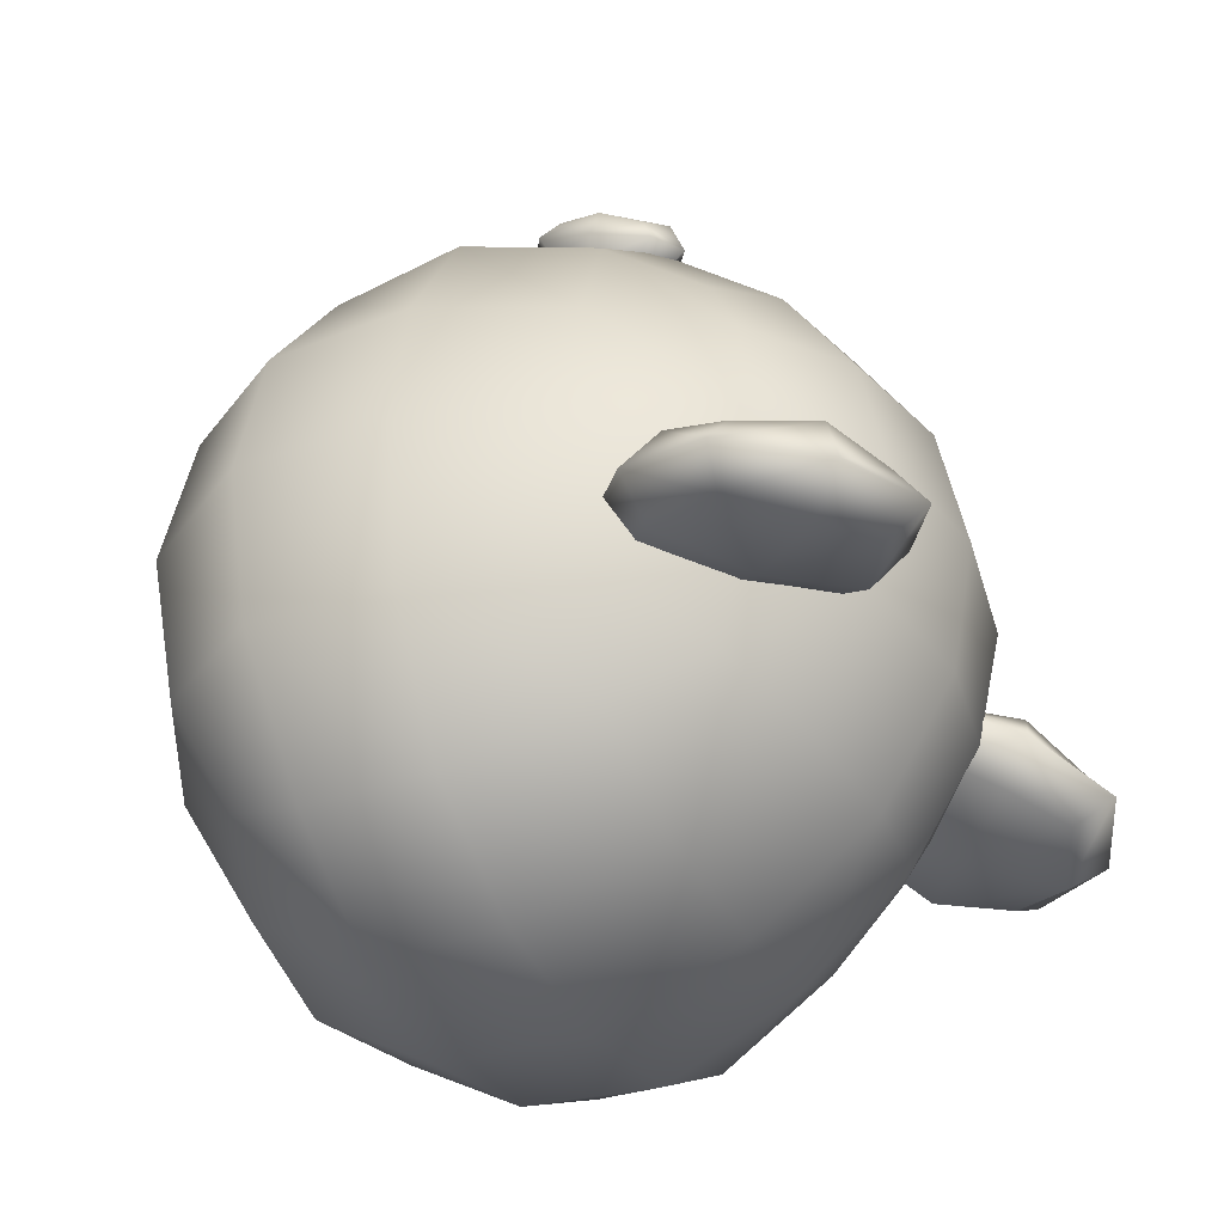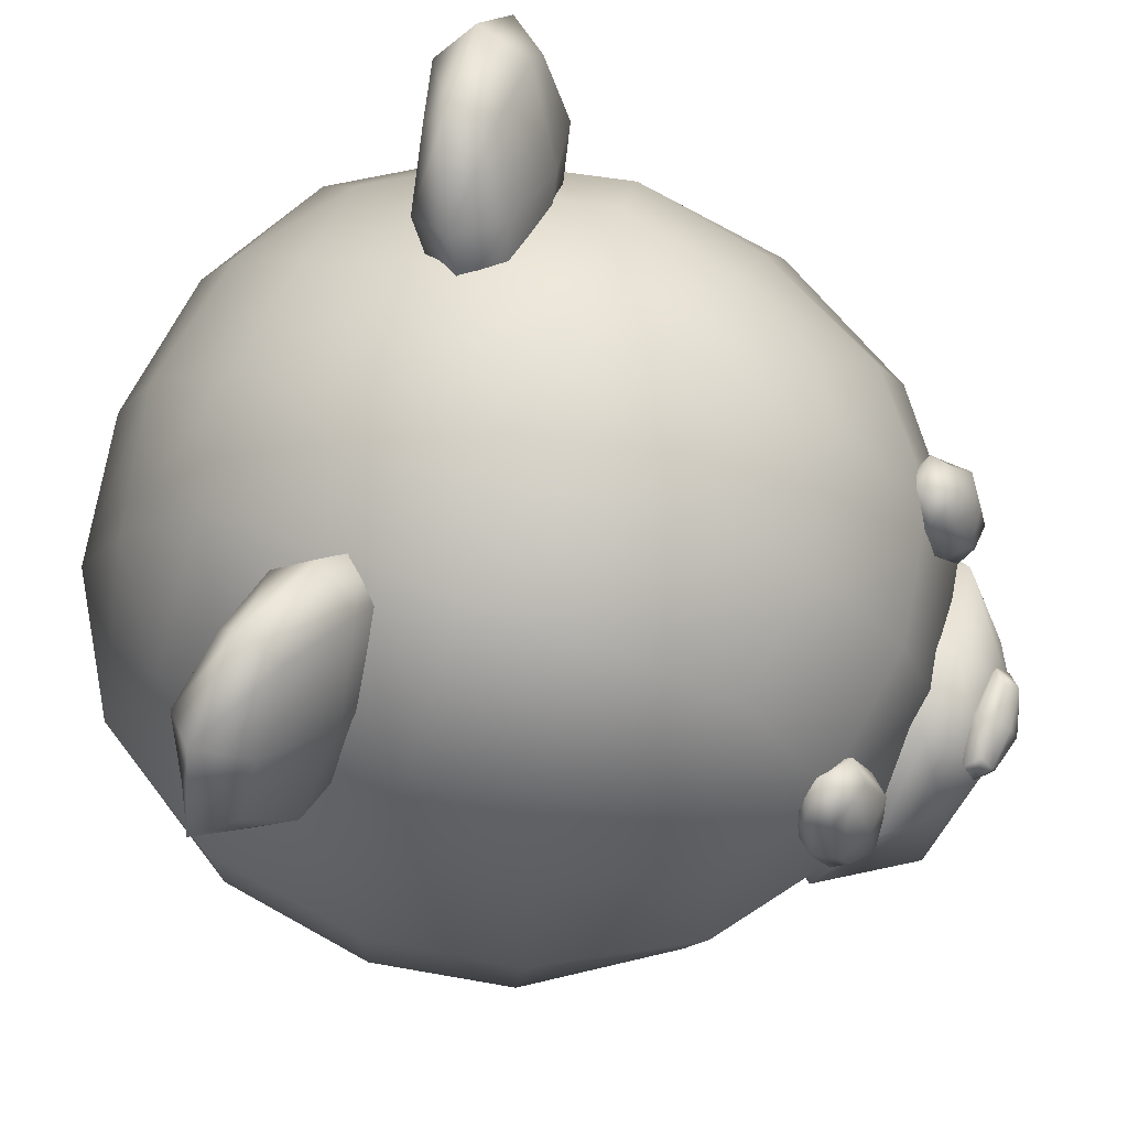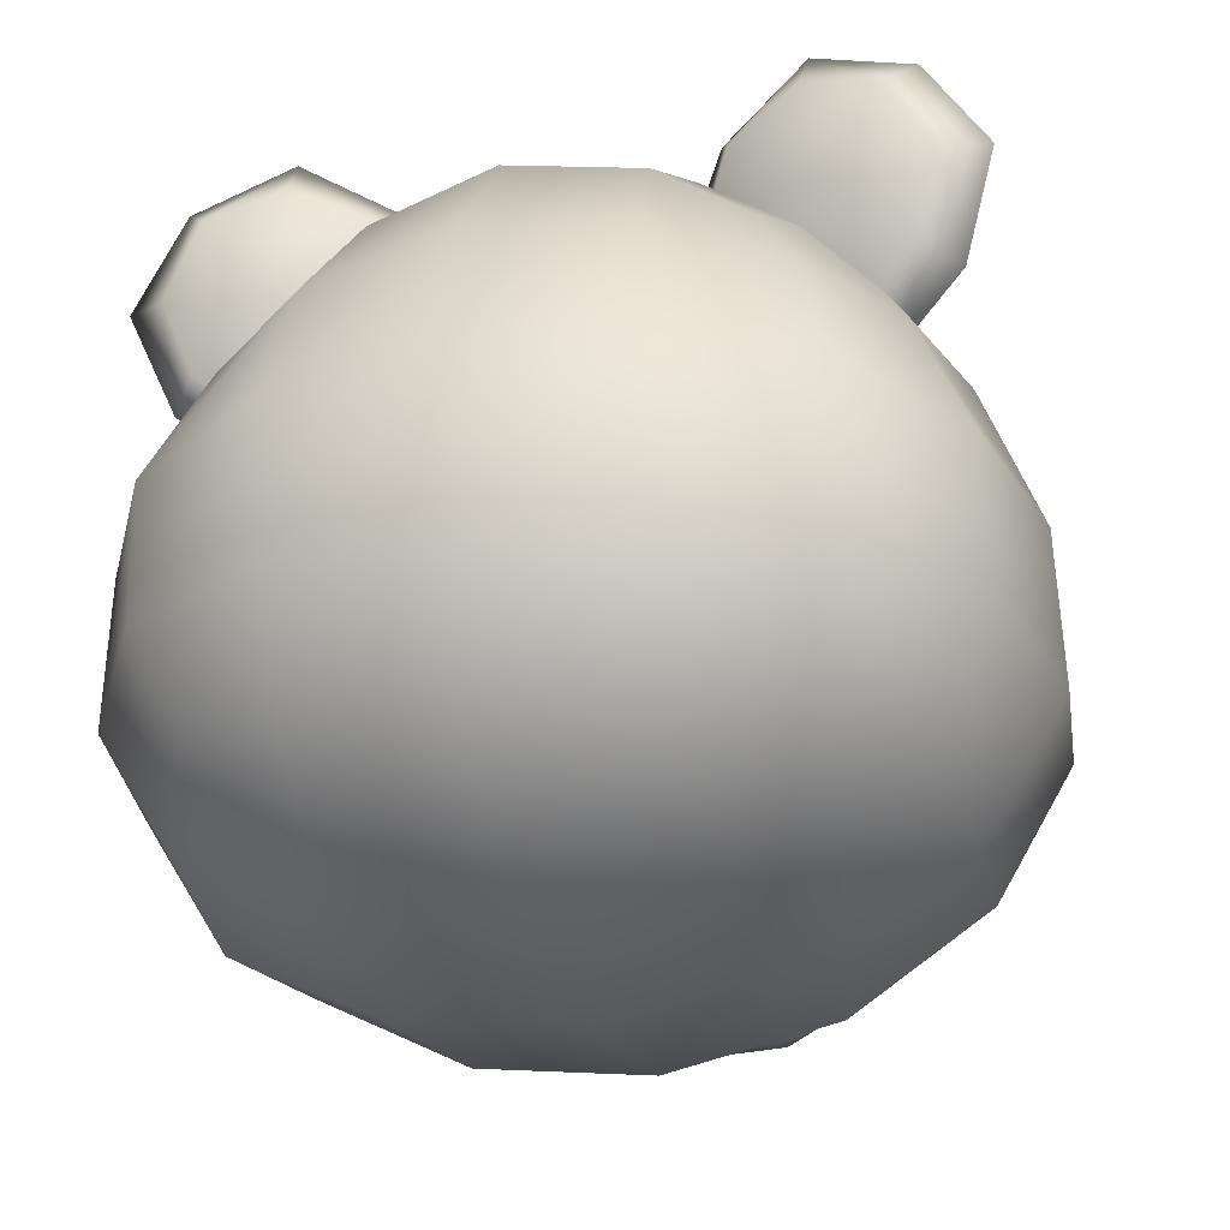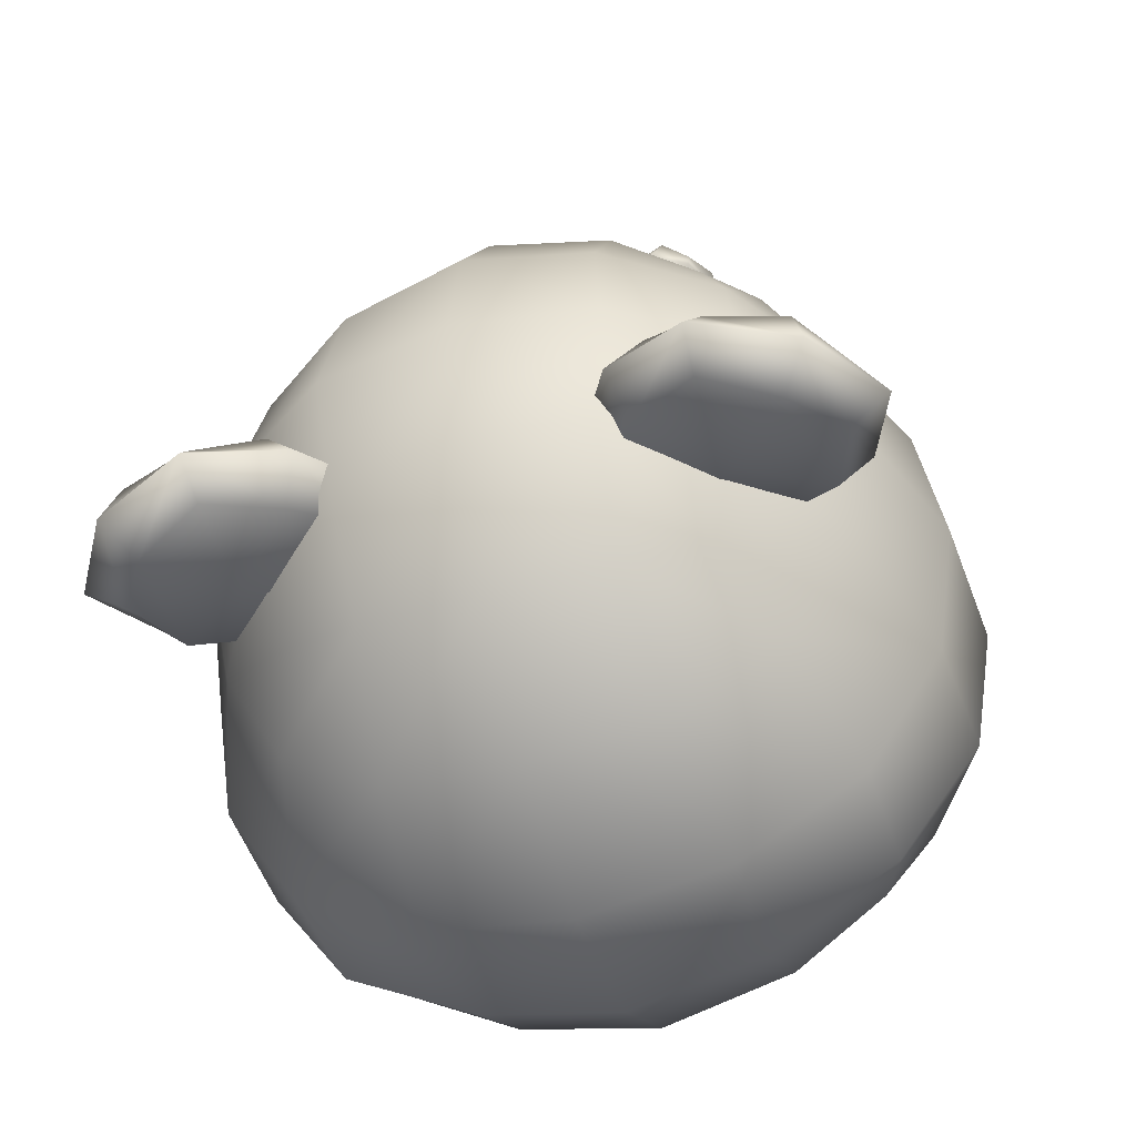
<metadata>
{"format":"obj","ext":"obj","renderer":"f3d","projection":"perspective","resolution":1024,"background":"white","views":[{"elev":-37.6,"azim":116.0,"up":"+Z"},{"elev":75.5,"azim":-70.1,"up":"+Y"},{"elev":-30.4,"azim":-161.8,"up":"+Y"},{"elev":-47.9,"azim":-161.8,"up":"+Z"}]}
</metadata>
<code>
g meger3d_Char_animal_C2_5
v 0.09907 -0.2615 0.4196
v 0.1337 -0.1949 0.4641
v 0.2039 -0.1724 0.3566
v 0.1529 -0.2853 0.3165
v 0.1543 -0.04178 0.405
v 0.09907 -0.08559 0.4636
v 0.04452 -0.2818 0.4321
v 0.04436 -0.1999 0.4844
v -0.04452 -0.2818 0.4321
v -0.05071 -0.3126 0.3298
v 0.05071 -0.3126 0.3298
v -0.04436 -0.1999 0.4844
v 0.04452 -0.0622 0.4894
v -0.04452 -0.0622 0.4894
v 0.05071 0.01079 0.4145
v -0.05071 0.01079 0.4145
v -0.09907 -0.2615 0.4196
v -0.1337 -0.1949 0.4641
v -0.1529 -0.2853 0.3165
v -0.2039 -0.1724 0.3566
v -0.09907 -0.08559 0.4636
v -0.1543 -0.04178 0.405
v 0.1529 -0.2853 0.3165
v 0.2039 -0.1724 0.3566
v 0.1331 -0.08882 0.2708
v 0.1133 -0.2349 0.2501
v 0.1543 -0.04178 0.405
v 0.05071 0.01079 0.4145
v -1.988e-07 0.007838 0.2907
v -0.05071 0.01079 0.4145
v -0.1543 -0.04178 0.405
v -0.1331 -0.08882 0.2708
v -0.2039 -0.1724 0.3566
v -0.1133 -0.2349 0.2501
v -0.1529 -0.2853 0.3165
v -0.05071 -0.3126 0.3298
v -1.988e-07 -0.2488 0.2265
v 0.05071 -0.3126 0.3298
v 0.1658 0.3157 -0.1178
v 0.2058 0.3827 -0.1296
v 0.2957 0.3132 -0.1143
v 0.2462 0.2547 -0.1064
v 0.3789 0.2359 -0.1301
v 0.3194 0.1854 -0.1182
v 0.4055 0.3128 -0.1684
v 0.362 0.3916 -0.1653
v 0.2773 0.4216 -0.1681
v 0.2773 0.4216 -0.1681
v 0.2655 0.4533 -0.2119
v 0.3752 0.4073 -0.2239
v 0.362 0.3916 -0.1653
v 0.4386 0.3065 -0.2123
v 0.4055 0.3128 -0.1684
v 0.3789 0.2359 -0.1301
v 0.3978 0.1998 -0.177
v 0.3194 0.1854 -0.1182
v 0.3399 0.1551 -0.1535
v 0.167 0.3955 -0.1764
v 0.2058 0.3827 -0.1296
v 0.1325 0.331 -0.1529
v 0.1658 0.3157 -0.1178
v 0.3752 0.4073 -0.2239
v 0.342 0.3682 -0.2589
v 0.3906 0.2956 -0.2378
v 0.4386 0.3065 -0.2123
v 0.2655 0.4533 -0.2119
v 0.2624 0.4043 -0.2374
v 0.269 0.2821 -0.2391
v 0.1858 0.3593 -0.2233
v 0.3589 0.2126 -0.2237
v 0.3046 0.1681 -0.1876
v 0.2262 0.2314 -0.2
v 0.1509 0.2984 -0.1871
v 0.3399 0.1551 -0.1535
v 0.3978 0.1998 -0.177
v 0.167 0.3955 -0.1764
v 0.1325 0.331 -0.1529
v -0.1658 0.3157 -0.1178
v -0.2462 0.2547 -0.1064
v -0.2957 0.3132 -0.1143
v -0.2058 0.3827 -0.1296
v -0.3789 0.2359 -0.1301
v -0.3194 0.1854 -0.1182
v -0.4055 0.3128 -0.1684
v -0.362 0.3916 -0.1653
v -0.2773 0.4216 -0.1681
v -0.2773 0.4216 -0.1681
v -0.362 0.3916 -0.1653
v -0.3752 0.4073 -0.2239
v -0.2655 0.4533 -0.2119
v -0.4386 0.3065 -0.2123
v -0.4055 0.3128 -0.1684
v -0.3789 0.2359 -0.1301
v -0.3978 0.1998 -0.177
v -0.3194 0.1854 -0.1182
v -0.3399 0.1551 -0.1535
v -0.167 0.3955 -0.1764
v -0.2058 0.3827 -0.1296
v -0.1325 0.331 -0.1529
v -0.1658 0.3157 -0.1178
v -0.3752 0.4073 -0.2239
v -0.4386 0.3065 -0.2123
v -0.3906 0.2956 -0.2378
v -0.342 0.3682 -0.2589
v -0.2655 0.4533 -0.2119
v -0.2624 0.4043 -0.2374
v -0.269 0.2821 -0.2391
v -0.1858 0.3593 -0.2233
v -0.3589 0.2126 -0.2237
v -0.3046 0.1681 -0.1876
v -0.2262 0.2314 -0.2
v -0.1509 0.2984 -0.1871
v -0.3399 0.1551 -0.1535
v -0.3978 0.1998 -0.177
v -0.167 0.3955 -0.1764
v -0.1325 0.331 -0.1529
v -0.02952 -0.06071 0.5021
v -0.04615 -0.0422 0.4945
v -1.988e-07 -0.03869 0.4993
v -1.988e-07 -0.0635 0.5099
v 0.04615 -0.0422 0.4945
v 0.02952 -0.06071 0.5021
v 0.04139 -0.02914 0.4793
v -1.988e-07 -0.02089 0.4791
v -0.04139 -0.02914 0.4793
v -1.988e-07 -0.08113 0.4958
v 0.03985 -0.07403 0.499
v -1.988e-07 -0.08455 0.4808
v -0.02952 -0.0763 0.4806
v -0.03985 -0.07403 0.499
v 0.02952 -0.0763 0.4806
v 0.06153 -0.05272 0.4799
v 0.05588 -0.03142 0.4645
v -0.06153 -0.05272 0.4799
v -0.05588 -0.03142 0.4645
v -0.04139 -0.02914 0.4793
v -0.05588 -0.03142 0.4645
v -1.988e-07 -0.02431 0.4594
v -1.988e-07 -0.02089 0.4791
v 0.05588 -0.03142 0.4645
v 0.04139 -0.02914 0.4793
v 0.04139 -0.04474 0.4578
v -1.988e-07 -0.04194 0.45
v -0.04139 -0.04474 0.4578
v 0.06153 -0.05272 0.4799
v 0.04615 -0.06325 0.4654
v 0.03985 -0.07403 0.499
v 0.02952 -0.0763 0.4806
v -0.04615 -0.06325 0.4654
v -0.06153 -0.05272 0.4799
v -0.02952 -0.0763 0.4806
v -0.03985 -0.07403 0.499
v -1.988e-07 -0.3384 0.3005
v -0.1616 -0.3167 0.2789
v -0.161 -0.1836 0.3595
v -1.988e-07 -0.1955 0.3866
v -0.3163 -0.1717 0.2516
v -0.2798 -0.2729 0.2176
v -0.3179 -0.02415 0.2745
v -0.1713 -0.02415 0.3866
v -1.988e-07 -0.02415 0.4154
v -0.1585 0.1353 0.3353
v -1.988e-07 0.1472 0.3597
v -0.2786 0.1234 0.2432
v -0.2304 0.2246 0.1859
v -0.1393 0.2684 0.2287
v -1.988e-07 0.2901 0.2498
v -0.1454 0.349 0.09523
v -1.988e-07 0.3761 0.1069
v -0.2671 0.2684 0.08433
v -0.2888 0.2901 -0.04449
v -0.1586 0.3761 -0.04636
v -1.988e-07 0.405 -0.04821
v -0.3479 0.1353 0.09506
v -0.4101 -0.02415 0.1069
v -0.3748 0.1472 -0.05527
v -0.4379 -0.02415 -0.06438
v -0.4162 -0.1836 0.0954
v -0.4434 -0.1955 -0.06492
v -0.3357 -0.3167 0.09507
v -0.1832 -0.3973 0.1228
v -0.1929 -0.4244 -0.06458
v -1.988e-07 -0.4533 -0.06438
v -1.988e-07 -0.4244 0.1323
v -0.3573 -0.3384 -0.06759
v 0.1832 -0.3973 0.1228
v 0.1929 -0.4244 -0.06458
v 0.3357 -0.3167 0.09507
v 0.3573 -0.3384 -0.06759
v 0.2798 -0.2729 0.2176
v 0.1616 -0.3167 0.2789
v 0.161 -0.1836 0.3595
v 0.3163 -0.1717 0.2516
v 0.3179 -0.02415 0.2745
v 0.1713 -0.02415 0.3866
v 0.1585 0.1353 0.3353
v 0.2786 0.1234 0.2432
v 0.2304 0.2246 0.1859
v 0.1393 0.2684 0.2287
v 0.1454 0.349 0.09523
v 0.2671 0.2684 0.08433
v 0.2888 0.2901 -0.04449
v 0.1586 0.3761 -0.04636
v 0.4101 -0.02415 0.1069
v 0.3479 0.1353 0.09506
v 0.3748 0.1472 -0.05527
v 0.4379 -0.02415 -0.06438
v 0.4162 -0.1836 0.0954
v 0.4434 -0.1955 -0.06492
v -1.988e-07 0.405 -0.04821
v -0.1586 0.3761 -0.04636
v -0.1454 0.349 -0.1893
v -1.988e-07 0.3761 -0.2012
v -0.2671 0.2684 -0.1774
v -0.2888 0.2901 -0.04449
v -0.2304 0.2246 -0.2786
v -0.1393 0.2684 -0.3225
v -1.988e-07 0.2901 -0.3441
v -0.1585 0.1353 -0.4188
v -1.988e-07 0.1472 -0.4474
v -0.2786 0.1234 -0.3333
v -0.3179 -0.02415 -0.3962
v -0.1713 -0.02415 -0.482
v -1.988e-07 -0.02415 -0.5099
v -0.161 -0.1836 -0.4725
v -1.988e-07 -0.1955 -0.4997
v -0.3163 -0.1717 -0.392
v -0.2798 -0.2729 -0.3482
v -0.1616 -0.3167 -0.392
v -1.988e-07 -0.3384 -0.4136
v -0.1832 -0.3973 -0.243
v -1.988e-07 -0.4244 -0.2532
v -0.3357 -0.3167 -0.2364
v -0.3573 -0.3384 -0.06759
v -0.1929 -0.4244 -0.06458
v -1.988e-07 -0.4533 -0.06438
v -0.4162 -0.1836 -0.2414
v -0.4434 -0.1955 -0.06492
v -0.4101 -0.02415 -0.2456
v -0.4379 -0.02415 -0.06438
v -0.3479 0.1353 -0.2048
v -0.3748 0.1472 -0.05527
v 0.1929 -0.4244 -0.06458
v 0.1832 -0.3973 -0.243
v 0.3573 -0.3384 -0.06759
v 0.3357 -0.3167 -0.2364
v 0.1616 -0.3167 -0.392
v 0.161 -0.1836 -0.4725
v 0.1713 -0.02415 -0.482
v 0.1585 0.1353 -0.4188
v 0.1393 0.2684 -0.3225
v 0.1454 0.349 -0.1893
v 0.1586 0.3761 -0.04636
v 0.2671 0.2684 -0.1774
v 0.2888 0.2901 -0.04449
v 0.2304 0.2246 -0.2786
v 0.2786 0.1234 -0.3333
v 0.3179 -0.02415 -0.3962
v 0.3163 -0.1717 -0.392
v 0.4162 -0.1836 -0.2414
v 0.4434 -0.1955 -0.06492
v 0.2798 -0.2729 -0.3482
v 0.4101 -0.02415 -0.2456
v 0.4379 -0.02415 -0.06438
v 0.3479 0.1353 -0.2048
v 0.3748 0.1472 -0.05527
v -0.2068 0.03868 0.3816
v -0.2137 0.08866 0.3694
v -0.1789 0.09187 0.3902
v -0.1829 0.02453 0.4028
v -0.1386 0.08885 0.3938
v -0.1511 0.03882 0.3997
v -0.1412 0.134 0.3683
v -0.1694 0.153 0.3605
v -0.1968 0.1338 0.3502
v -0.1588 0.165 0.3277
v -0.1986 0.1435 0.3225
v -0.1235 0.1437 0.3469
v -0.1767 -0.006236 0.3841
v -0.1369 0.01527 0.3893
v -0.212 0.01508 0.3649
v -0.1177 0.07952 0.3722
v -0.2179 0.07926 0.3396
v -0.1588 0.165 0.3277
v -0.1527 0.1343 0.309
v -0.1287 0.1201 0.3302
v -0.1235 0.1437 0.3469
v -0.1986 0.1435 0.3225
v -0.1844 0.12 0.3121
v -0.1177 0.07952 0.3722
v -0.1218 0.07013 0.3424
v -0.1369 0.01527 0.3893
v -0.1387 0.02496 0.3616
v -0.1661 0.00581 0.3514
v -0.1767 -0.006236 0.3841
v -0.1944 0.02482 0.3435
v -0.212 0.01508 0.3649
v -0.2179 0.07926 0.3396
v -0.197 0.06994 0.318
v 0.2068 0.03868 0.3816
v 0.1829 0.02453 0.4028
v 0.1789 0.09187 0.3902
v 0.2137 0.08866 0.3694
v 0.1386 0.08885 0.3938
v 0.1511 0.03882 0.3997
v 0.1412 0.134 0.3683
v 0.1694 0.153 0.3605
v 0.1968 0.1338 0.3502
v 0.1588 0.165 0.3277
v 0.1986 0.1435 0.3225
v 0.1235 0.1437 0.3469
v 0.1767 -0.006236 0.3841
v 0.1369 0.01527 0.3893
v 0.212 0.01508 0.3649
v 0.1177 0.07952 0.3722
v 0.2179 0.07926 0.3396
v 0.1588 0.165 0.3277
v 0.1235 0.1437 0.3469
v 0.1288 0.1201 0.3302
v 0.1527 0.1343 0.309
v 0.1986 0.1435 0.3225
v 0.1844 0.12 0.3121
v 0.1177 0.07952 0.3722
v 0.1218 0.07013 0.3424
v 0.1369 0.01527 0.3893
v 0.1387 0.02496 0.3616
v 0.1661 0.00581 0.3514
v 0.1767 -0.006236 0.3841
v 0.1944 0.02482 0.3435
v 0.212 0.01508 0.3649
v 0.2179 0.07926 0.3396
v 0.197 0.06994 0.318
g meger3d_Char_animal_C2_5_0
f 3 2 1
f 4 3 1
f 3 5 2
f 5 6 2
f 1 2 7
f 2 8 7
f 2 6 8
f 7 8 9
f 9 10 7
f 10 11 7
f 1 7 11
f 4 1 11
f 8 12 9
f 8 13 12
f 6 13 8
f 6 5 13
f 13 14 12
f 13 15 14
f 5 15 13
f 15 16 14
f 9 12 17
f 12 18 17
f 12 14 18
f 17 18 19
f 9 17 19
f 10 9 19
f 18 20 19
f 18 21 20
f 14 21 18
f 14 16 21
f 21 22 20
f 16 22 21
f 25 24 23
f 26 25 23
f 25 27 24
f 27 25 28
f 25 29 28
f 28 29 30
f 30 29 31
f 29 32 31
f 33 31 32
f 33 32 34
f 35 33 34
f 36 35 34
f 37 36 34
f 26 23 37
f 38 36 37
f 23 38 37
f 41 40 39
f 42 41 39
f 43 41 42
f 44 43 42
f 43 45 41
f 45 46 41
f 41 46 40
f 46 47 40
f 50 49 48
f 51 50 48
f 52 50 51
f 53 52 51
f 52 53 54
f 55 52 54
f 55 54 56
f 57 55 56
f 48 49 58
f 59 48 58
f 59 58 60
f 61 59 60
f 64 63 62
f 65 64 62
f 62 63 66
f 63 67 66
f 63 68 67
f 68 69 67
f 66 67 69
f 70 68 63
f 64 70 63
f 70 71 68
f 71 72 68
f 68 72 69
f 72 73 69
f 71 70 74
f 70 75 74
f 64 65 75
f 70 64 75
f 76 69 73
f 76 66 69
f 77 76 73
f 80 79 78
f 81 80 78
f 80 82 79
f 82 83 79
f 84 82 80
f 85 84 80
f 85 80 81
f 86 85 81
f 89 88 87
f 90 89 87
f 89 91 88
f 91 92 88
f 92 91 93
f 91 94 93
f 93 94 95
f 94 96 95
f 90 87 97
f 87 98 97
f 97 98 99
f 98 100 99
f 103 102 101
f 104 103 101
f 104 101 105
f 106 104 105
f 107 104 106
f 108 107 106
f 106 105 108
f 109 103 104
f 107 109 104
f 110 109 107
f 111 110 107
f 111 107 108
f 112 111 108
f 109 110 113
f 114 109 113
f 103 109 114
f 102 103 114
f 108 115 112
f 105 115 108
f 115 116 112
f 119 118 117
f 120 119 117
f 121 119 120
f 122 121 120
f 121 123 119
f 123 124 119
f 119 124 118
f 124 125 118
f 122 120 126
f 127 122 126
f 127 126 128
f 128 126 129
f 126 130 129
f 120 117 130
f 126 120 130
f 117 118 130
f 131 127 128
f 132 121 122
f 127 132 122
f 133 123 121
f 132 133 121
f 118 134 130
f 118 125 134
f 125 135 134
f 138 137 136
f 139 138 136
f 140 138 139
f 141 140 139
f 140 142 138
f 142 143 138
f 138 143 137
f 143 144 137
f 142 140 145
f 146 142 145
f 146 145 147
f 148 146 147
f 137 144 149
f 150 137 149
f 150 149 151
f 152 150 151
f 155 154 153
f 156 155 153
f 155 157 154
f 157 158 154
f 159 157 155
f 160 159 155
f 160 155 156
f 161 160 156
f 162 160 161
f 163 162 161
f 164 159 160
f 162 164 160
f 165 164 162
f 166 165 162
f 166 162 163
f 167 166 163
f 168 166 167
f 169 168 167
f 170 165 166
f 168 170 166
f 165 170 164
f 171 170 168
f 172 171 168
f 172 168 169
f 173 172 169
f 164 174 159
f 170 171 174
f 170 174 164
f 174 175 159
f 174 176 175
f 171 176 174
f 176 177 175
f 175 177 178
f 177 179 178
f 178 179 180
f 178 180 158
f 158 180 181
f 181 180 182
f 181 182 183
f 184 181 183
f 180 185 182
f 179 185 180
f 154 158 181
f 154 181 184
f 153 154 184
f 157 178 158
f 175 178 157
f 159 175 157
f 186 184 183
f 187 186 183
f 188 186 187
f 189 188 187
f 188 190 186
f 190 191 186
f 191 153 184
f 186 191 184
f 191 192 153
f 192 156 153
f 193 192 191
f 190 193 191
f 193 194 192
f 194 195 192
f 192 195 156
f 195 161 156
f 195 196 161
f 196 163 161
f 197 196 195
f 194 197 195
f 197 198 196
f 198 199 196
f 196 199 163
f 199 167 163
f 199 200 167
f 200 169 167
f 201 200 199
f 198 201 199
f 201 198 197
f 201 202 200
f 202 203 200
f 200 203 169
f 203 173 169
f 204 194 193
f 205 197 194
f 202 201 205
f 205 201 197
f 204 205 194
f 206 205 204
f 206 202 205
f 207 206 204
f 207 204 208
f 209 207 208
f 209 208 188
f 188 208 190
f 208 193 190
f 208 204 193
f 189 209 188
f 212 211 210
f 213 212 210
f 212 214 211
f 214 215 211
f 216 214 212
f 217 216 212
f 217 212 213
f 218 217 213
f 219 217 218
f 220 219 218
f 221 216 217
f 219 221 217
f 222 221 219
f 223 222 219
f 223 219 220
f 224 223 220
f 225 223 224
f 226 225 224
f 227 222 223
f 225 227 223
f 228 227 225
f 229 228 225
f 229 225 226
f 230 229 226
f 231 229 230
f 232 231 230
f 233 228 229
f 231 233 229
f 227 228 233
f 234 233 231
f 235 234 231
f 235 231 232
f 236 235 232
f 237 233 234
f 237 227 233
f 222 227 237
f 238 237 234
f 239 237 238
f 239 222 237
f 240 239 238
f 241 239 240
f 242 241 240
f 221 222 239
f 241 221 239
f 216 221 241
f 214 216 241
f 214 241 242
f 215 214 242
f 243 236 232
f 245 243 244
f 246 245 244
f 246 244 247
f 247 244 230
f 247 230 226
f 248 247 226
f 248 226 224
f 249 248 224
f 249 224 220
f 250 249 220
f 250 220 218
f 251 250 218
f 251 218 213
f 252 251 213
f 252 213 210
f 253 252 210
f 254 252 253
f 255 254 253
f 256 251 252
f 254 256 252
f 257 250 251
f 256 257 251
f 258 249 250
f 257 258 250
f 259 248 249
f 258 259 249
f 259 258 260
f 259 260 246
f 246 260 245
f 260 261 245
f 262 259 246
f 259 262 248
f 262 247 248
f 262 246 247
f 258 263 260
f 260 263 261
f 258 257 263
f 263 264 261
f 263 265 264
f 257 265 263
f 256 254 265
f 257 256 265
f 265 266 264
f 254 255 266
f 265 254 266
f 244 232 230
f 244 243 232
f 269 268 267
f 270 269 267
f 271 269 270
f 272 271 270
f 271 273 269
f 273 274 269
f 269 274 268
f 274 275 268
f 274 276 275
f 276 277 275
f 278 276 274
f 273 278 274
f 278 273 271
f 272 270 279
f 280 272 279
f 270 267 281
f 279 270 281
f 267 268 281
f 282 271 272
f 280 282 272
f 282 278 271
f 268 283 281
f 275 277 283
f 268 275 283
f 286 285 284
f 287 286 284
f 284 285 288
f 285 289 288
f 286 287 290
f 291 286 290
f 291 290 292
f 293 291 292
f 293 292 294
f 292 295 294
f 294 295 296
f 295 297 296
f 297 298 296
f 298 299 296
f 288 289 299
f 298 288 299
f 302 301 300
f 303 302 300
f 302 304 301
f 304 305 301
f 306 304 302
f 307 306 302
f 307 302 303
f 308 307 303
f 309 307 308
f 310 309 308
f 311 306 307
f 309 311 307
f 306 311 304
f 301 305 312
f 305 313 312
f 301 312 314
f 300 301 314
f 303 300 314
f 315 313 305
f 304 315 305
f 311 315 304
f 316 303 314
f 308 303 316
f 310 308 316
f 319 318 317
f 320 319 317
f 320 317 321
f 322 320 321
f 318 319 323
f 319 324 323
f 323 324 325
f 324 326 325
f 325 326 327
f 328 325 327
f 328 327 329
f 330 328 329
f 331 330 329
f 332 331 329
f 321 331 332
f 322 321 332

</code>
